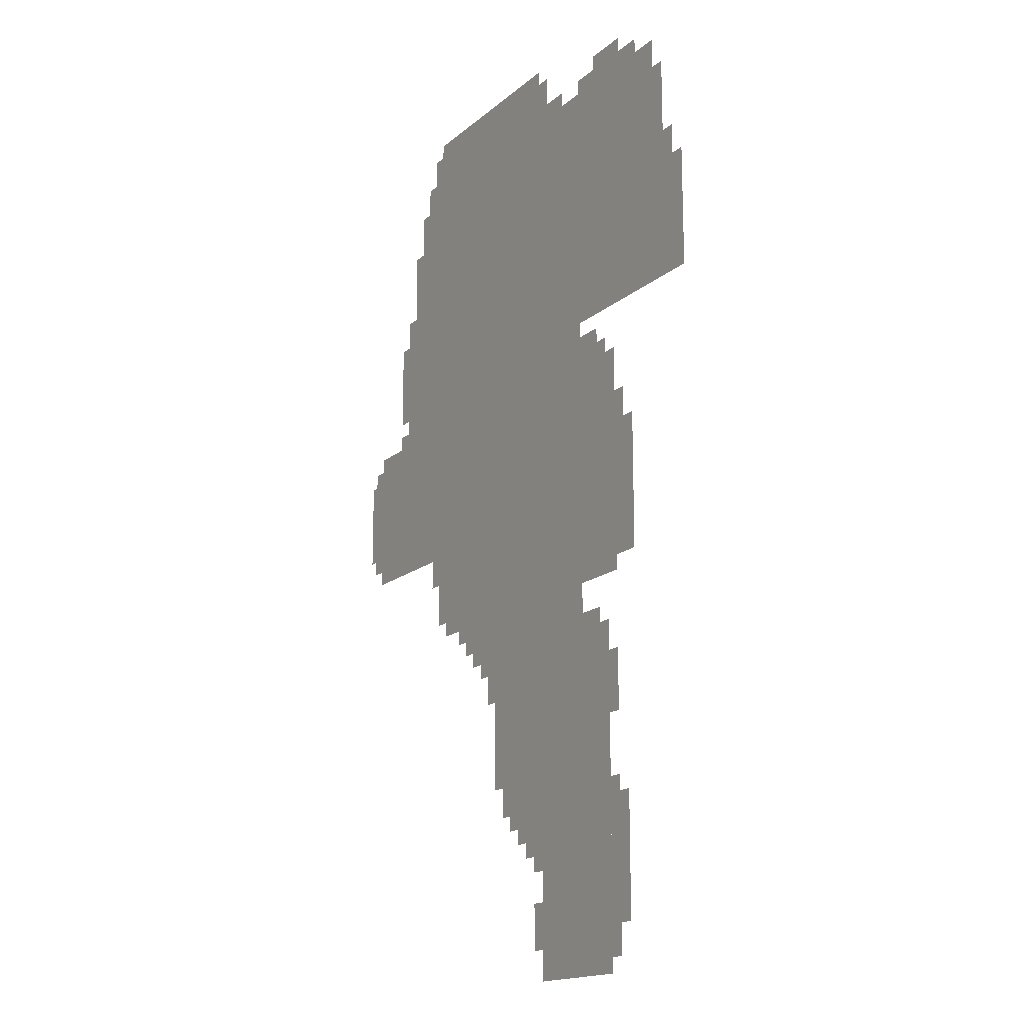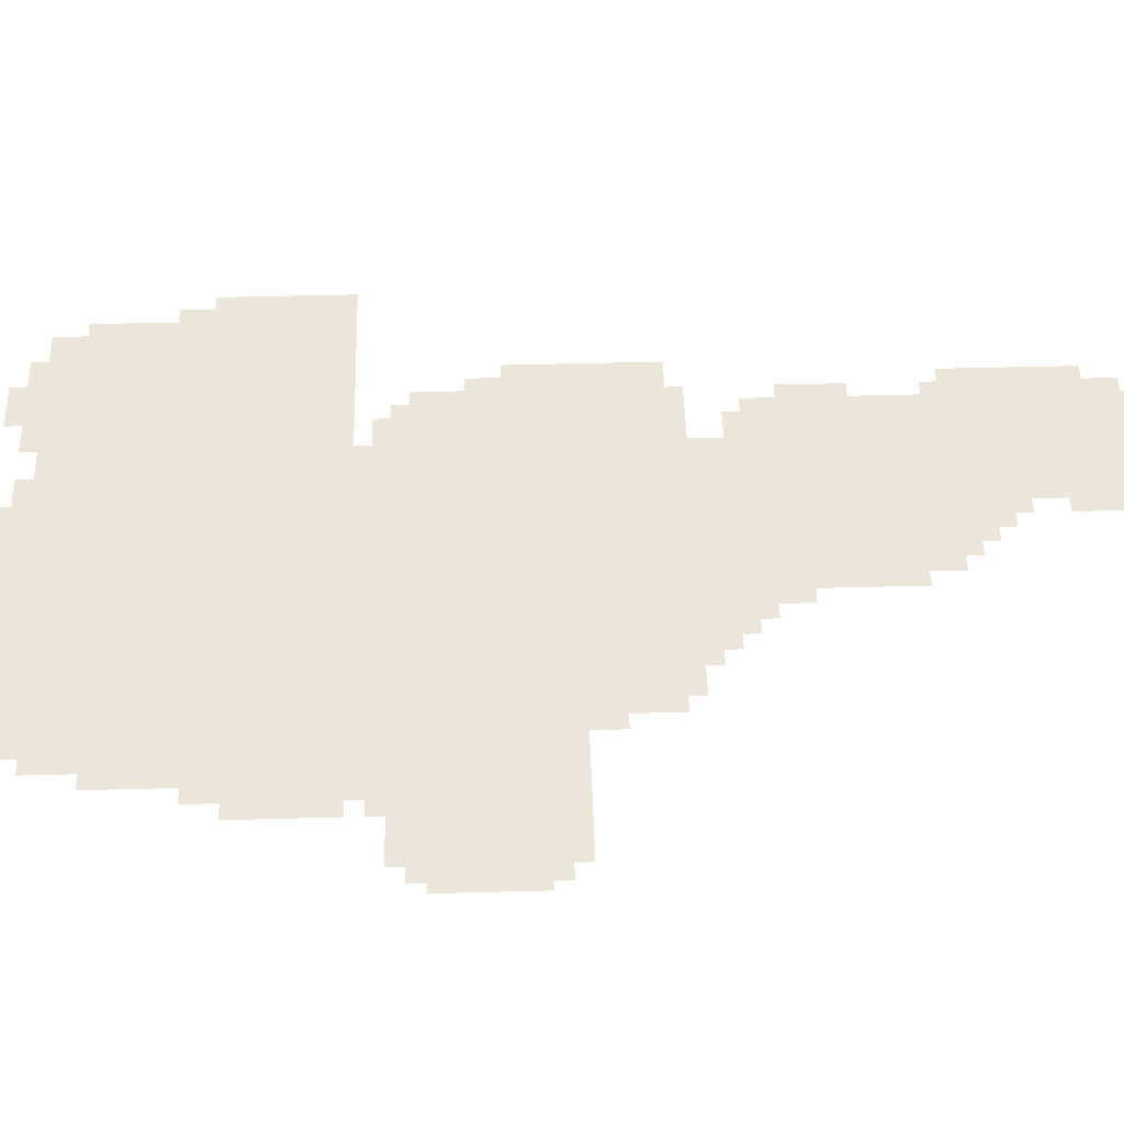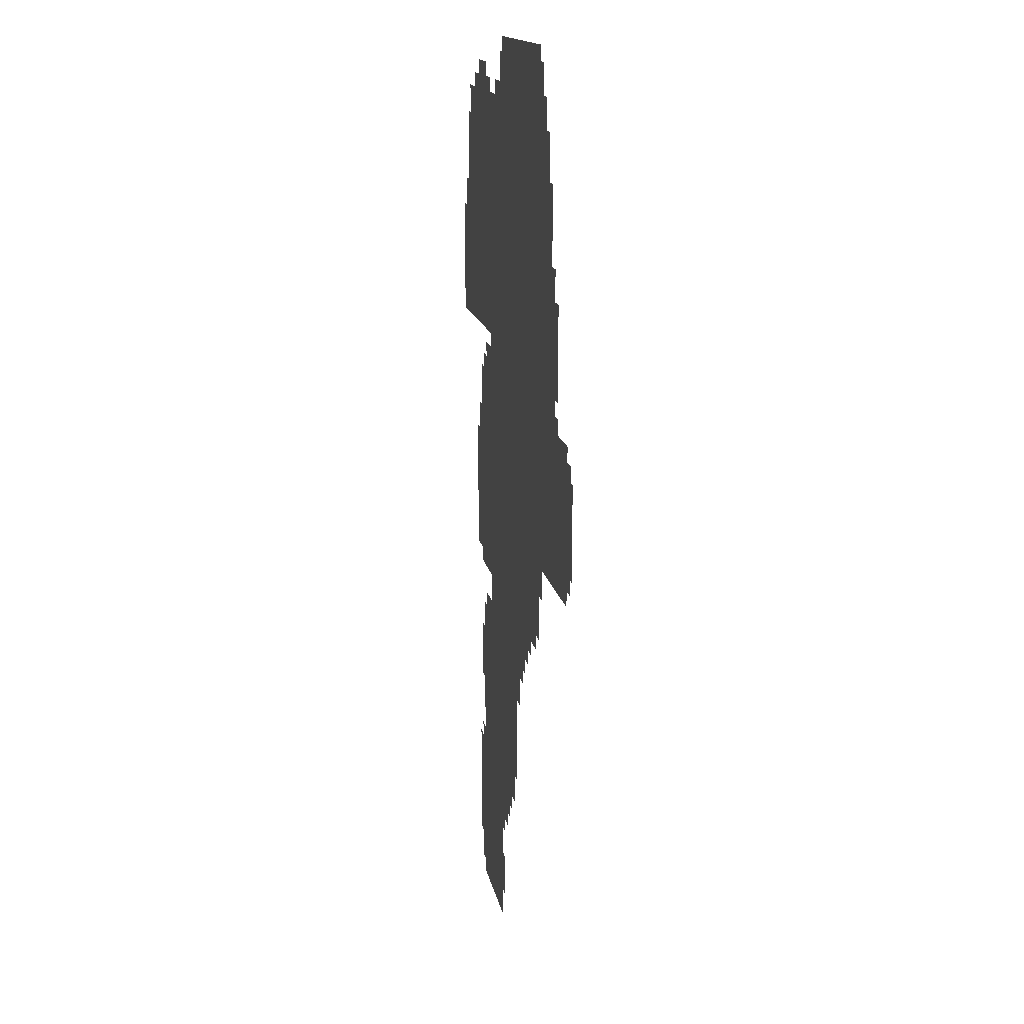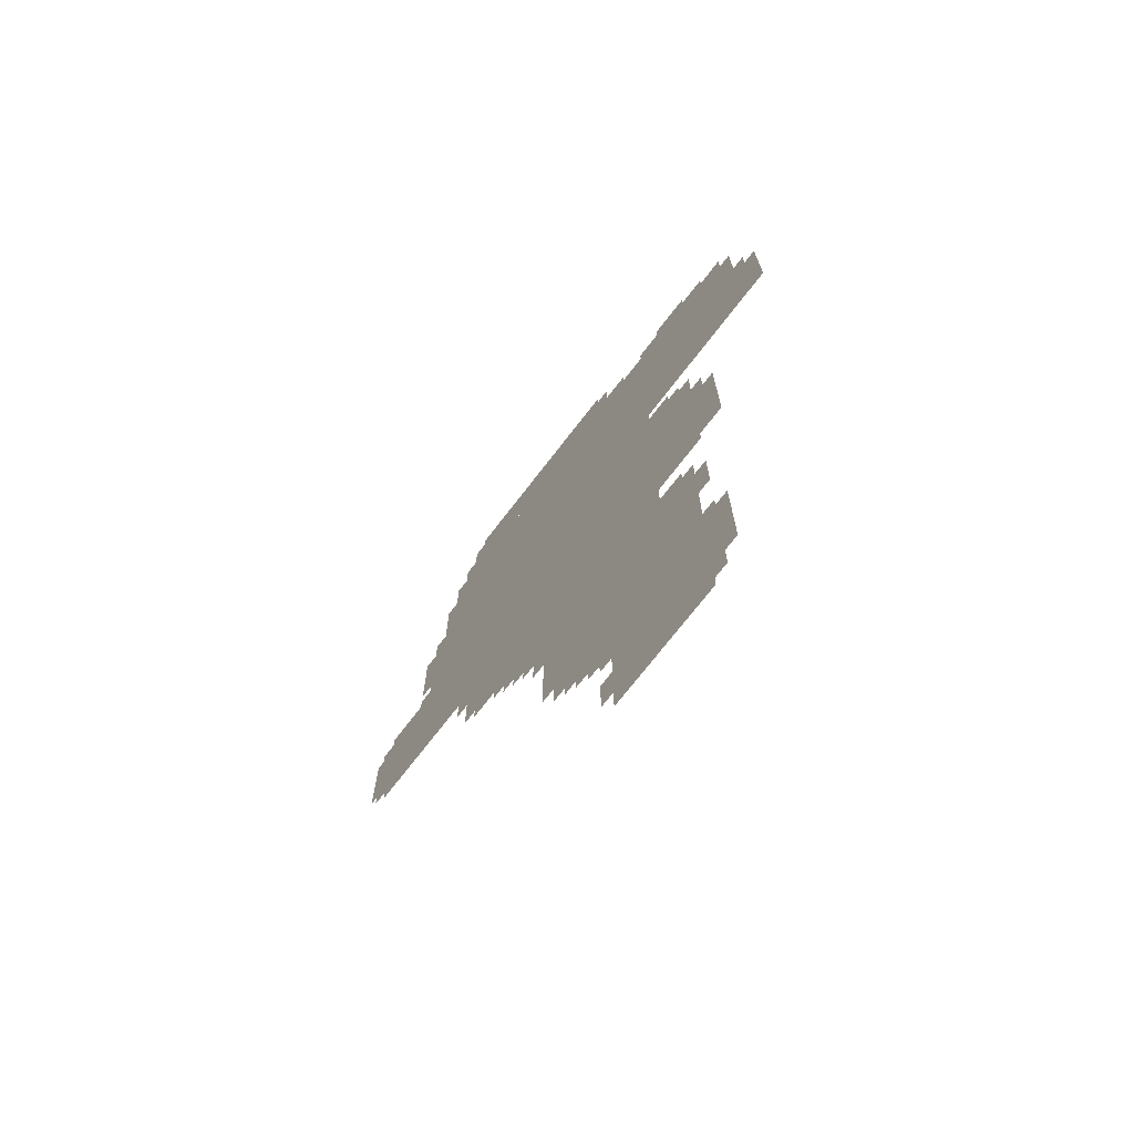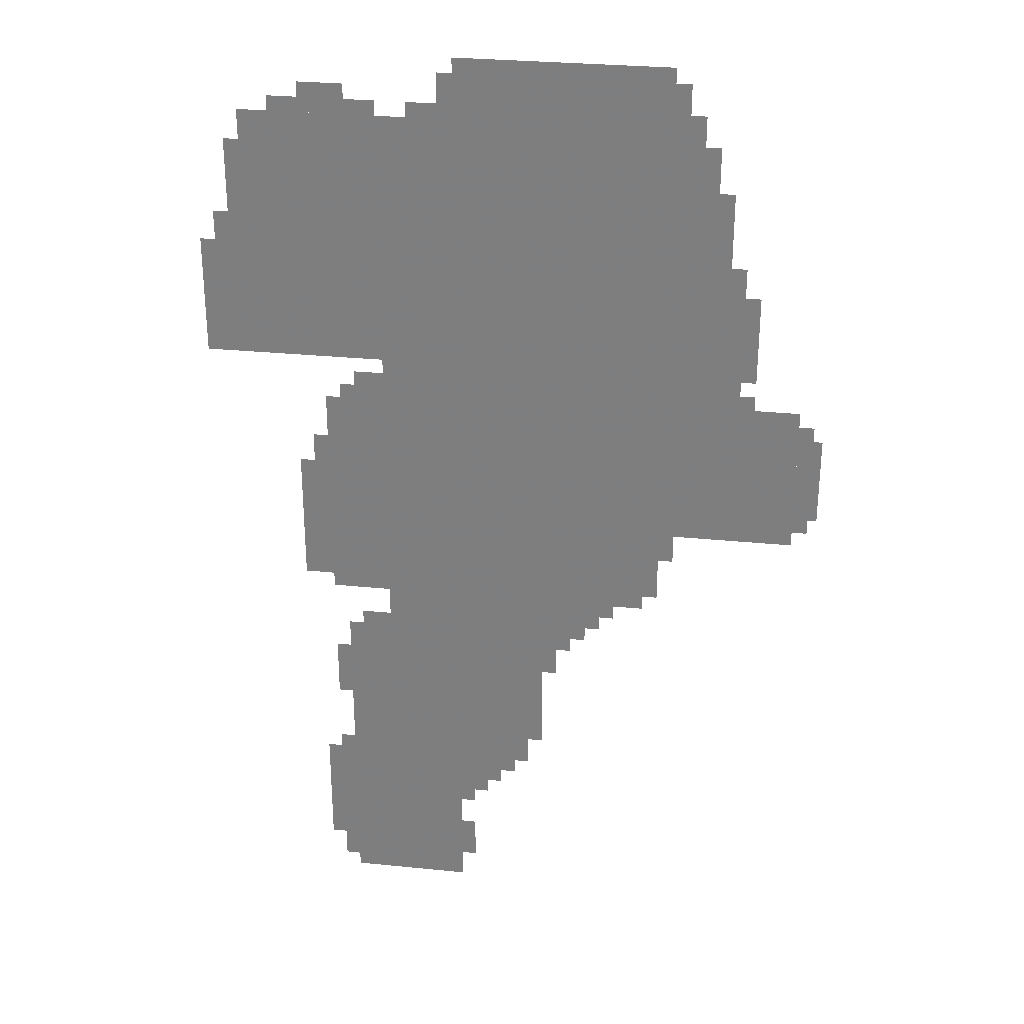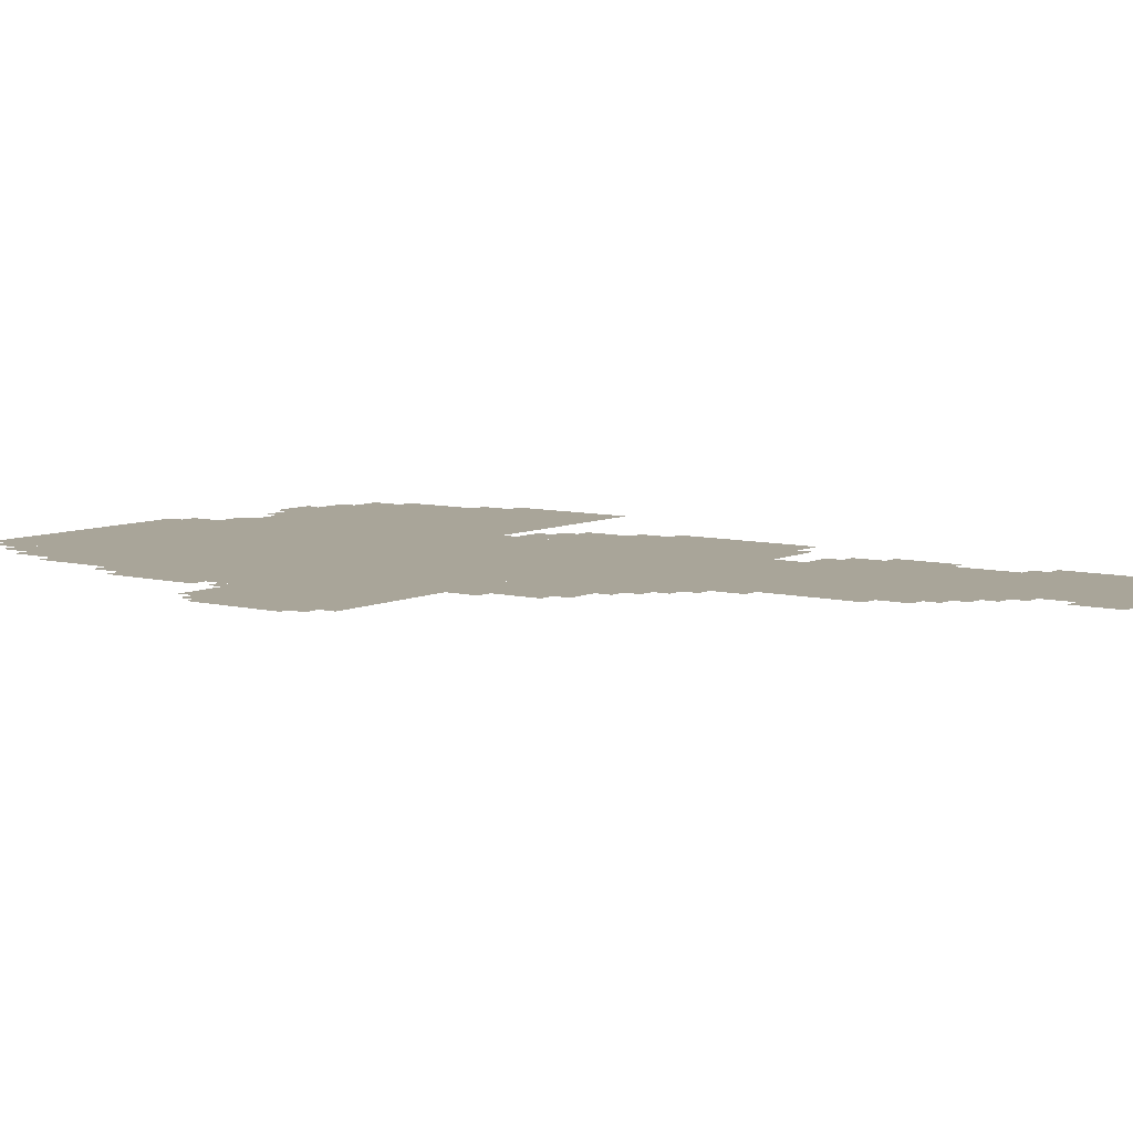
<metadata>
{"format":"obj","ext":"obj","renderer":"f3d","projection":"perspective","resolution":1024,"background":"white","views":[{"elev":-16.4,"azim":58.8,"up":"+Y"},{"elev":47.9,"azim":-91.7,"up":"+Z"},{"elev":14.7,"azim":-99.9,"up":"+Y"},{"elev":-72.3,"azim":52.4,"up":"+Y"},{"elev":29.3,"azim":-171.5,"up":"+Y"},{"elev":7.4,"azim":-53.5,"up":"+Z"}]}
</metadata>
<code>
g beili_3_rw-mesh
v -384 991 0
v -384 1439 0
v -1088 1439 0
v -1088 991 0
v -384 1439 0
v -384 1887 0
v -1088 1887 0
v -1088 1439 0
v -288 0 0
v -288 351 0
v -544 351 0
v -544 0 0
v -288 351 0
v -288 703 0
v -544 703 0
v -544 351 0
v -96 1631 0
v -96 1919 0
v -384 1919 0
v -384 1631 0
v -96 1375 0
v -96 1631 0
v -384 1631 0
v -384 1375 0
v -608 799 0
v -608 991 0
v -960 991 0
v -960 799 0
v -256 799 0
v -256 991 0
v -608 991 0
v -608 799 0
v -1088 991 0
v -1088 1311 0
v -1280 1311 0
v -1280 991 0
v -544 415 0
v -544 607 0
v -736 607 0
v -736 415 0
v -256 991 0
v -256 1279 0
v -384 1279 0
v -384 991 0
v -768 1887 0
v -768 2047 0
v -992 2047 0
v -992 1887 0
v -544 1887 0
v -544 2047 0
v -768 2047 0
v -768 1887 0
v -544 607 0
v -544 703 0
v -768 703 0
v -768 607 0
v -384 703 0
v -384 799 0
v -608 799 0
v -608 703 0
v -608 703 0
v -608 799 0
v -832 799 0
v -832 703 0
v 0 1375 0
v 0 1503 0
v -96 1503 0
v -96 1375 0
v 0 1503 0
v 0 1631 0
v -96 1631 0
v -96 1503 0
v -192 959 0
v -192 1119 0
v -256 1119 0
v -256 959 0
v -1088 1311 0
v -1088 1471 0
v -1152 1471 0
v -1152 1311 0
v -1088 1471 0
v -1088 1631 0
v -1152 1631 0
v -1152 1471 0
v -224 95 0
v -224 223 0
v -288 223 0
v -288 95 0
v -224 223 0
v -224 351 0
v -288 351 0
v -288 223 0
v -192 831 0
v -192 959 0
v -256 959 0
v -256 831 0
v -544 351 0
v -544 415 0
v -640 415 0
v -640 351 0
v -448 1887 0
v -448 1951 0
v -544 1951 0
v -544 1887 0
v -1280 1151 0
v -1280 1247 0
v -1331 1247 0
v -1331 1151 0
v -1280 1055 0
v -1280 1151 0
v -1331 1151 0
v -1331 1055 0
v -64 1727 0
v -64 1855 0
v -96 1855 0
v -96 1727 0
v -320 1279 0
v -320 1343 0
v -384 1343 0
v -384 1279 0
v -640 351 0
v -640 415 0
v -704 415 0
v -704 351 0
v -160 1919 0
v -160 1951 0
v -288 1951 0
v -288 1919 0
v -1088 1695 0
v -1088 1791 0
v -1120 1791 0
v -1120 1695 0
v -960 895 0
v -960 991 0
v -992 991 0
v -992 895 0
v -1152 1375 0
v -1152 1471 0
v -1184 1471 0
v -1184 1375 0
v -64 1631 0
v -64 1727 0
v -96 1727 0
v -96 1631 0
v -288 1919 0
v -288 1951 0
v -384 1951 0
v -384 1919 0
v -1152 1471 0
v -1152 1567 0
v -1184 1567 0
v -1184 1471 0
v -384 1887 0
v -384 1919 0
v -448 1919 0
v -448 1887 0
v -32 1631 0
v -32 1695 0
v -64 1695 0
v -64 1631 0
v -544 95 0
v -544 159 0
v -576 159 0
v -576 95 0
v -512 1951 0
v -512 2015 0
v -544 2015 0
v -544 1951 0
v -1024 1887 0
v -1024 1951 0
v -1056 1951 0
v -1056 1887 0
v -224 1119 0
v -224 1183 0
v -256 1183 0
v -256 1119 0
v -608 287 0
v -608 351 0
v -640 351 0
v -640 287 0
v -256 31 0
v -256 95 0
v -288 95 0
v -288 31 0
v -320 703 0
v -320 735 0
v -384 735 0
v -384 703 0
v -992 927 0
v -992 991 0
v -1024 991 0
v -1024 927 0
v -832 735 0
v -832 799 0
v -864 799 0
v -864 735 0
v -256 575 0
v -256 639 0
v -288 639 0
v -288 575 0
v -256 511 0
v -256 575 0
v -288 575 0
v -288 511 0
v -544 287 0
v -544 351 0
v -576 351 0
v -576 287 0
v -1088 1631 0
v -1088 1695 0
v -1120 1695 0
v -1120 1631 0
v -960 831 0
v -960 895 0
v -992 895 0
v -992 831 0
v -992 1887 0
v -992 1951 0
v -1024 1951 0
v -1024 1887 0
v -576 287 0
v -576 351 0
v -608 351 0
v -608 287 0
v -992 1951 0
v -992 2015 0
v -1024 2015 0
v -1024 1951 0
v -544 223 0
v -544 287 0
v -576 287 0
v -576 223 0
v -224 1951 0
v -224 1983 0
v -288 1983 0
v -288 1951 0
v -1280 1023 0
v -1280 1055 0
v -1312 1055 0
v -1312 1023 0
v -864 767 0
v -864 799 0
v -896 799 0
v -896 767 0
v -256 351 0
v -256 383 0
v -288 383 0
v -288 351 0
v -640 319 0
v -640 351 0
v -672 351 0
v -672 319 0
v -768 671 0
v -768 703 0
v -800 703 0
v -800 671 0
v -1280 1247 0
v -1280 1279 0
v -1312 1279 0
v -1312 1247 0
v -288 1951 0
v -288 1983 0
v -320 1983 0
v -320 1951 0
v -544 63 0
v -544 95 0
v -576 95 0
v -576 63 0
v -576 255 0
v -576 287 0
v -608 287 0
v -608 255 0
v -288 1279 0
v -288 1311 0
v -320 1311 0
v -320 1279 0
v -1152 1311 0
v -1152 1343 0
v -1184 1343 0
v -1184 1311 0
g beili_3_rw-mesh_0
f 3 2 1
f 1 4 3
f 7 6 5
f 5 8 7
f 11 10 9
f 9 12 11
f 15 14 13
f 13 16 15
f 19 18 17
f 17 20 19
f 23 22 21
f 21 24 23
f 27 26 25
f 25 28 27
f 31 30 29
f 29 32 31
f 35 34 33
f 33 36 35
f 39 38 37
f 37 40 39
f 43 42 41
f 41 44 43
f 47 46 45
f 45 48 47
f 51 50 49
f 49 52 51
f 55 54 53
f 53 56 55
f 59 58 57
f 57 60 59
f 63 62 61
f 61 64 63
f 67 66 65
f 65 68 67
f 71 70 69
f 69 72 71
f 75 74 73
f 73 76 75
f 79 78 77
f 77 80 79
f 83 82 81
f 81 84 83
f 87 86 85
f 85 88 87
f 91 90 89
f 89 92 91
f 95 94 93
f 93 96 95
f 99 98 97
f 97 100 99
f 103 102 101
f 101 104 103
f 107 106 105
f 105 108 107
f 111 110 109
f 109 112 111
f 115 114 113
f 113 116 115
f 119 118 117
f 117 120 119
f 123 122 121
f 121 124 123
f 127 126 125
f 125 128 127
f 131 130 129
f 129 132 131
f 135 134 133
f 133 136 135
f 139 138 137
f 137 140 139
f 143 142 141
f 141 144 143
f 147 146 145
f 145 148 147
f 151 150 149
f 149 152 151
f 155 154 153
f 153 156 155
f 159 158 157
f 157 160 159
f 163 162 161
f 161 164 163
f 167 166 165
f 165 168 167
f 171 170 169
f 169 172 171
f 175 174 173
f 173 176 175
f 179 178 177
f 177 180 179
f 183 182 181
f 181 184 183
f 187 186 185
f 185 188 187
f 191 190 189
f 189 192 191
f 195 194 193
f 193 196 195
f 199 198 197
f 197 200 199
f 203 202 201
f 201 204 203
f 207 206 205
f 205 208 207
f 211 210 209
f 209 212 211
f 215 214 213
f 213 216 215
f 219 218 217
f 217 220 219
f 223 222 221
f 221 224 223
f 227 226 225
f 225 228 227
f 231 230 229
f 229 232 231
f 235 234 233
f 233 236 235
f 239 238 237
f 237 240 239
f 243 242 241
f 241 244 243
f 247 246 245
f 245 248 247
f 251 250 249
f 249 252 251
f 255 254 253
f 253 256 255
f 259 258 257
f 257 260 259
f 263 262 261
f 261 264 263
f 267 266 265
f 265 268 267
f 271 270 269
f 269 272 271
f 275 274 273
f 273 276 275
f 279 278 277
f 277 280 279

</code>
